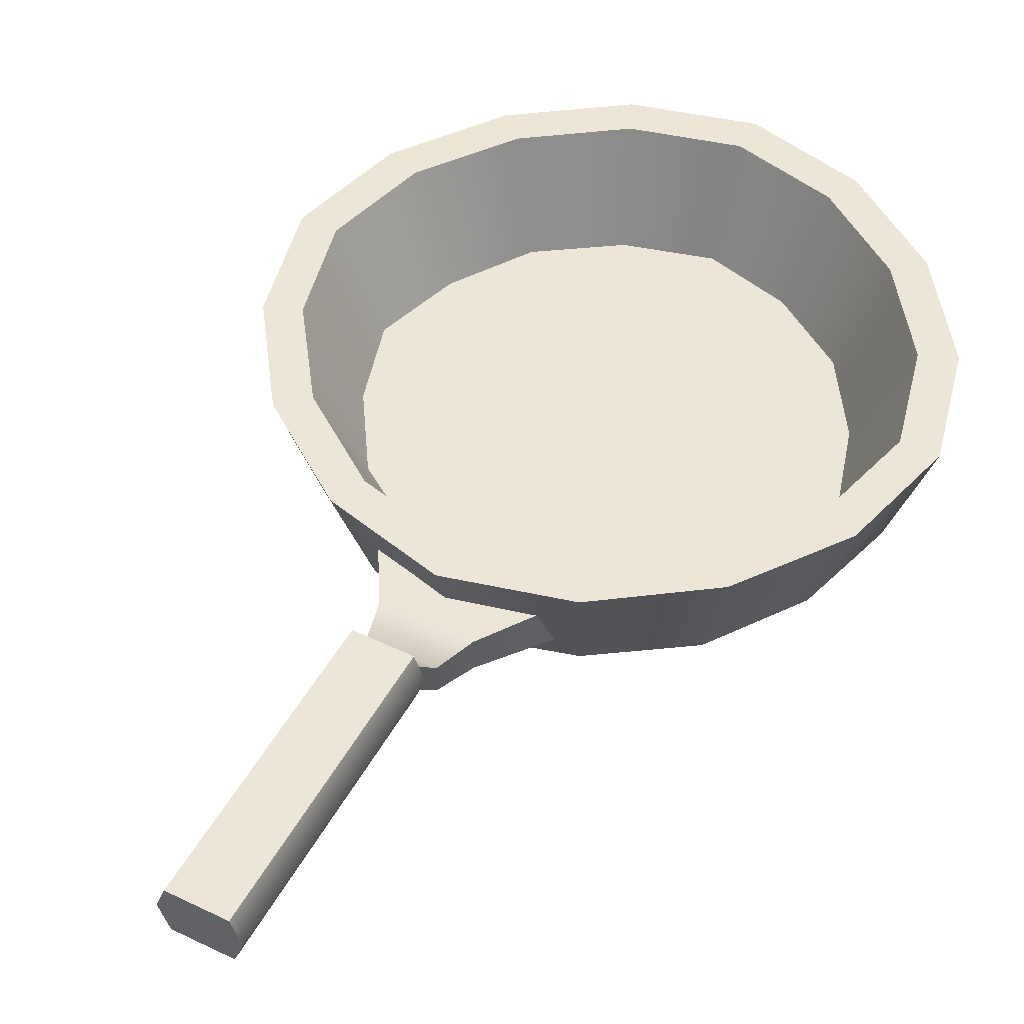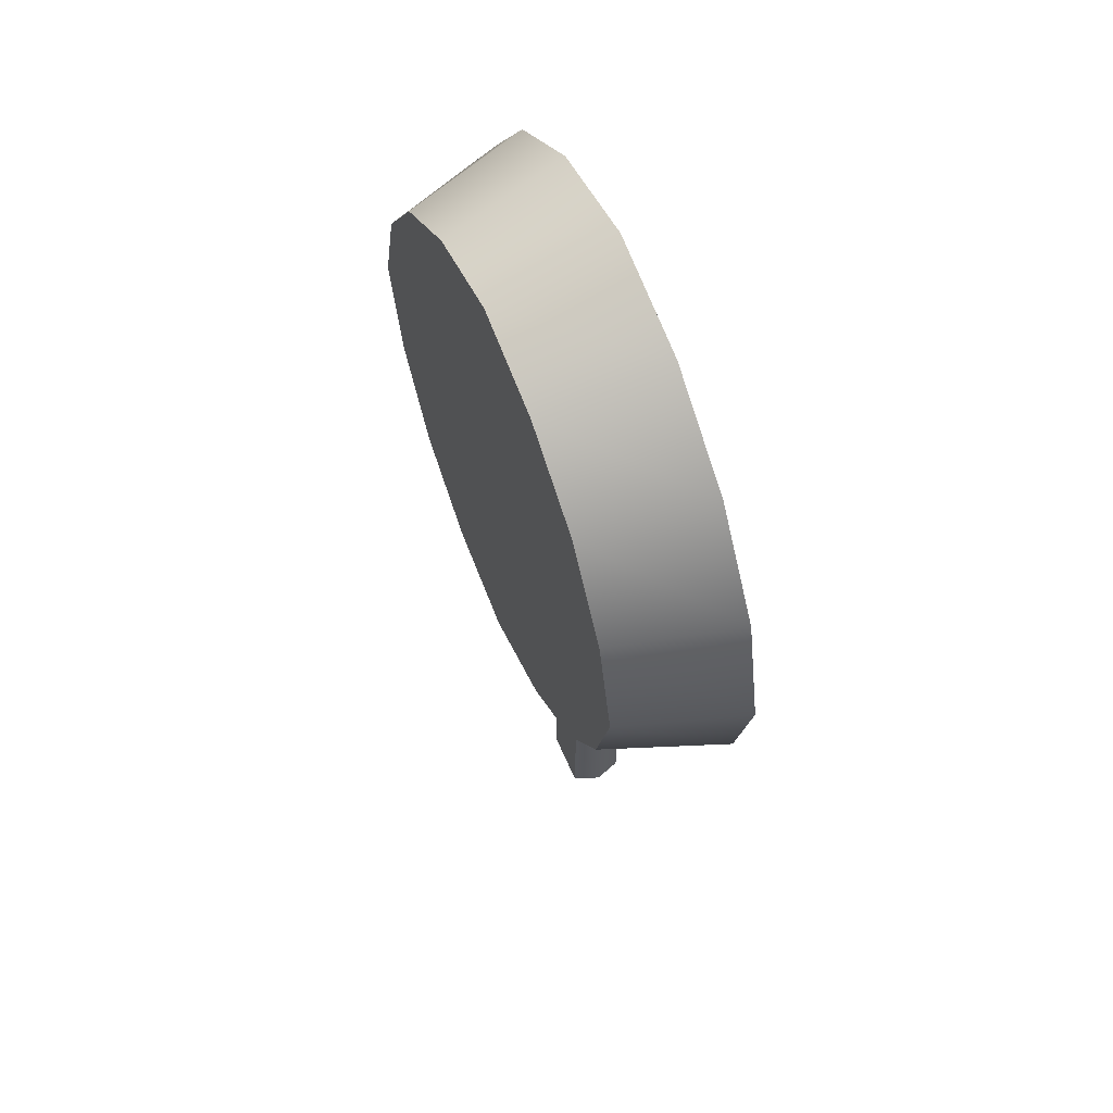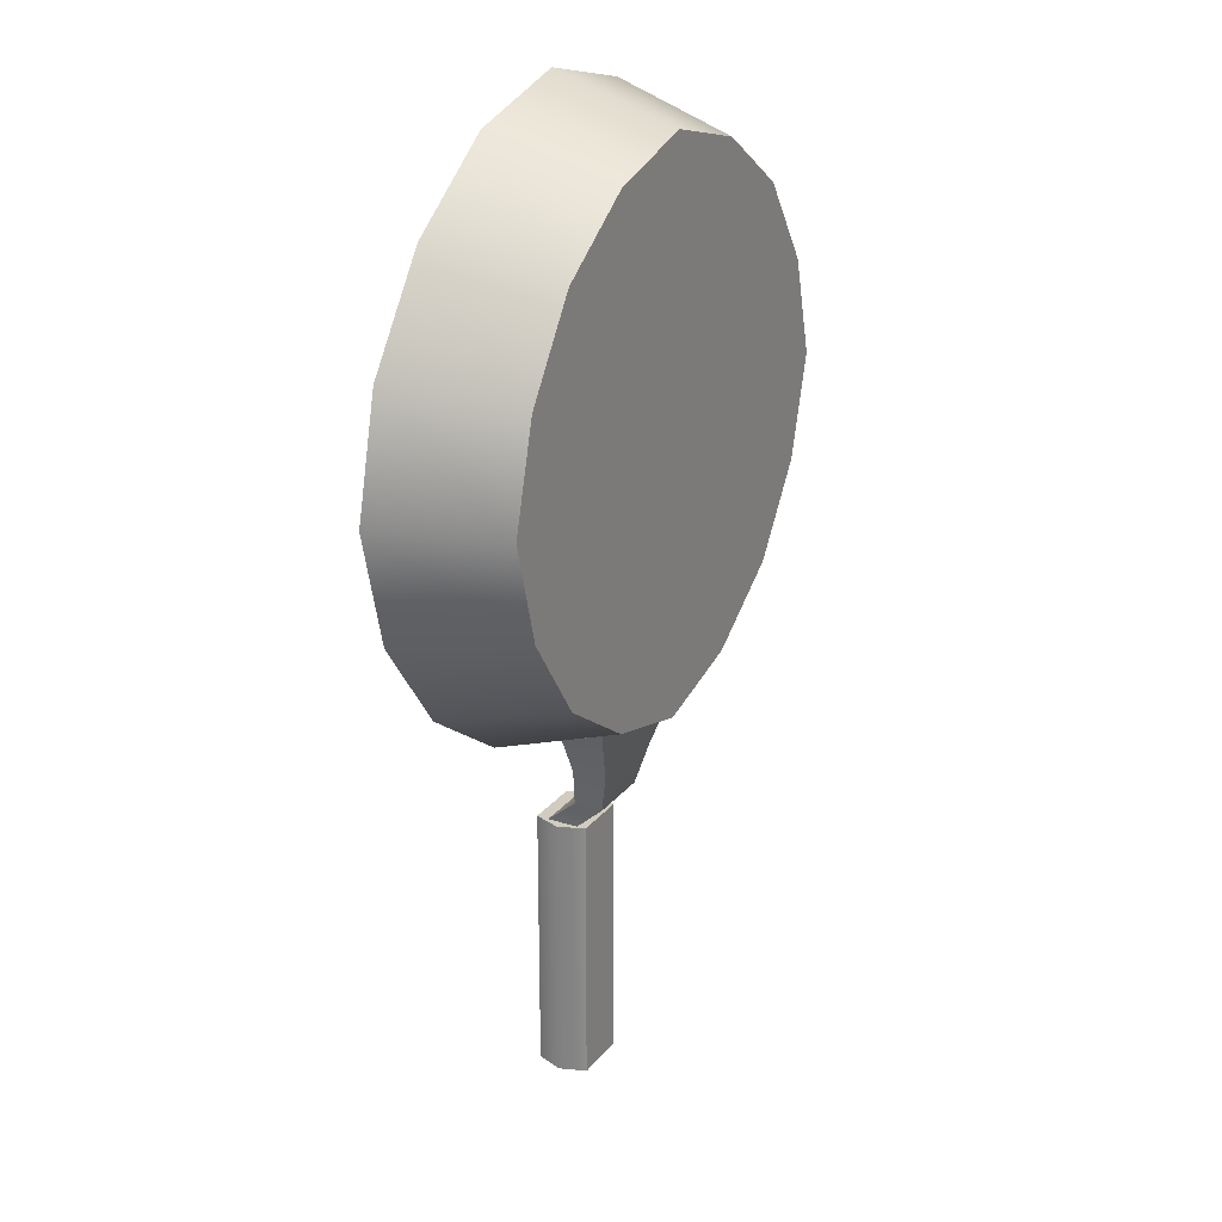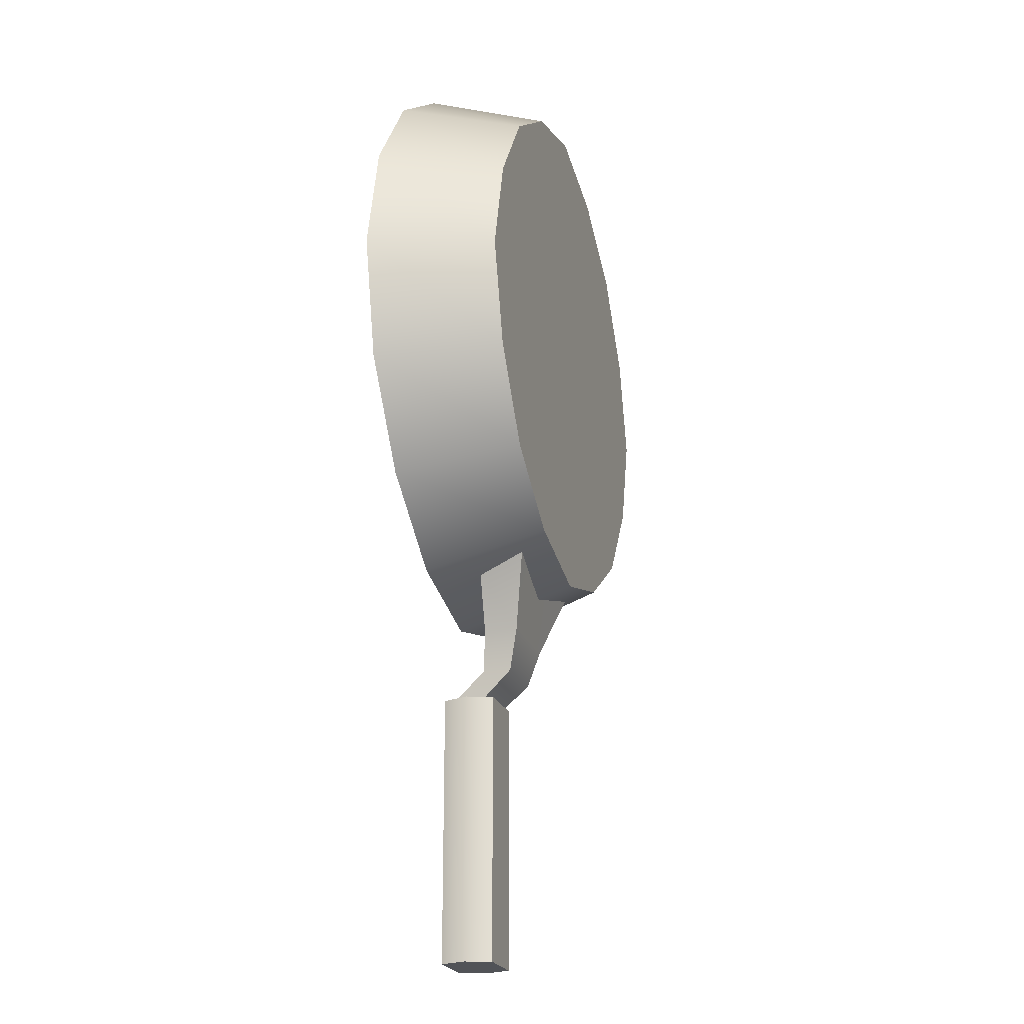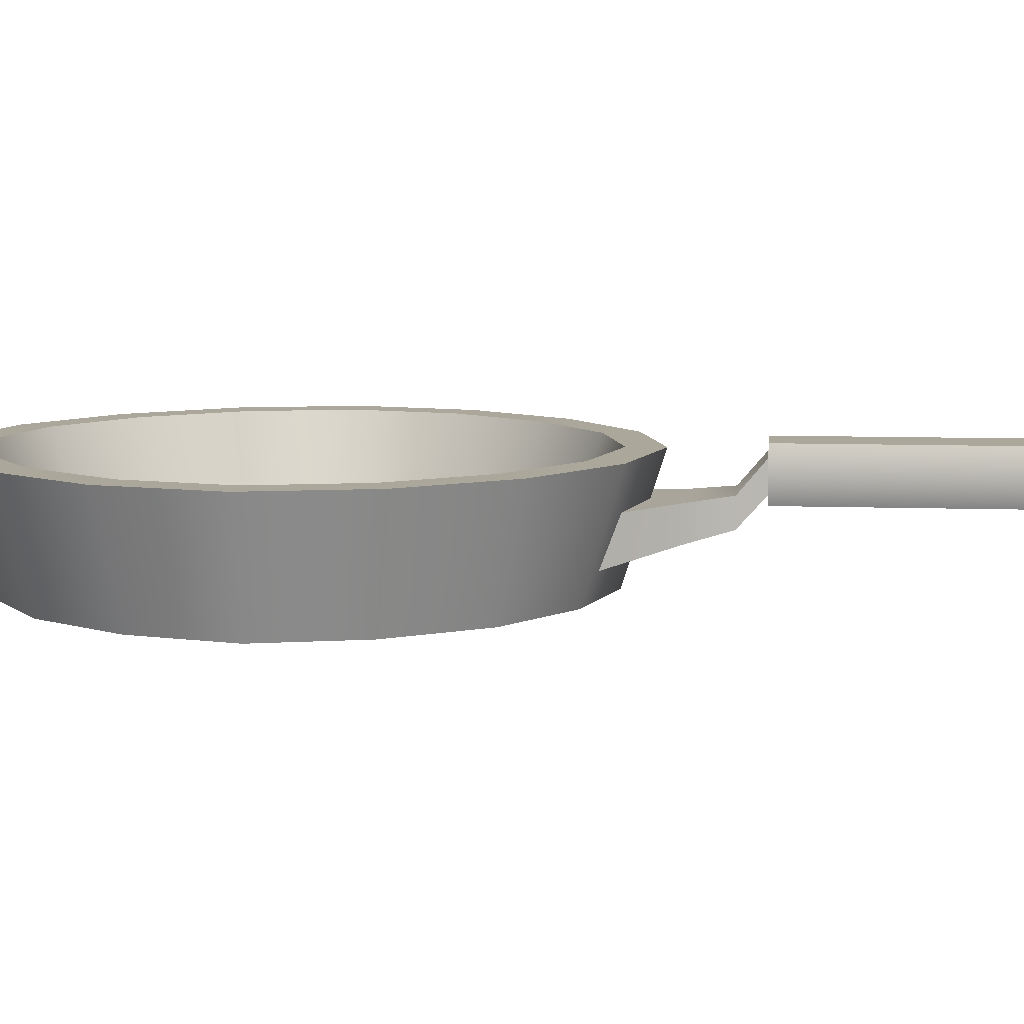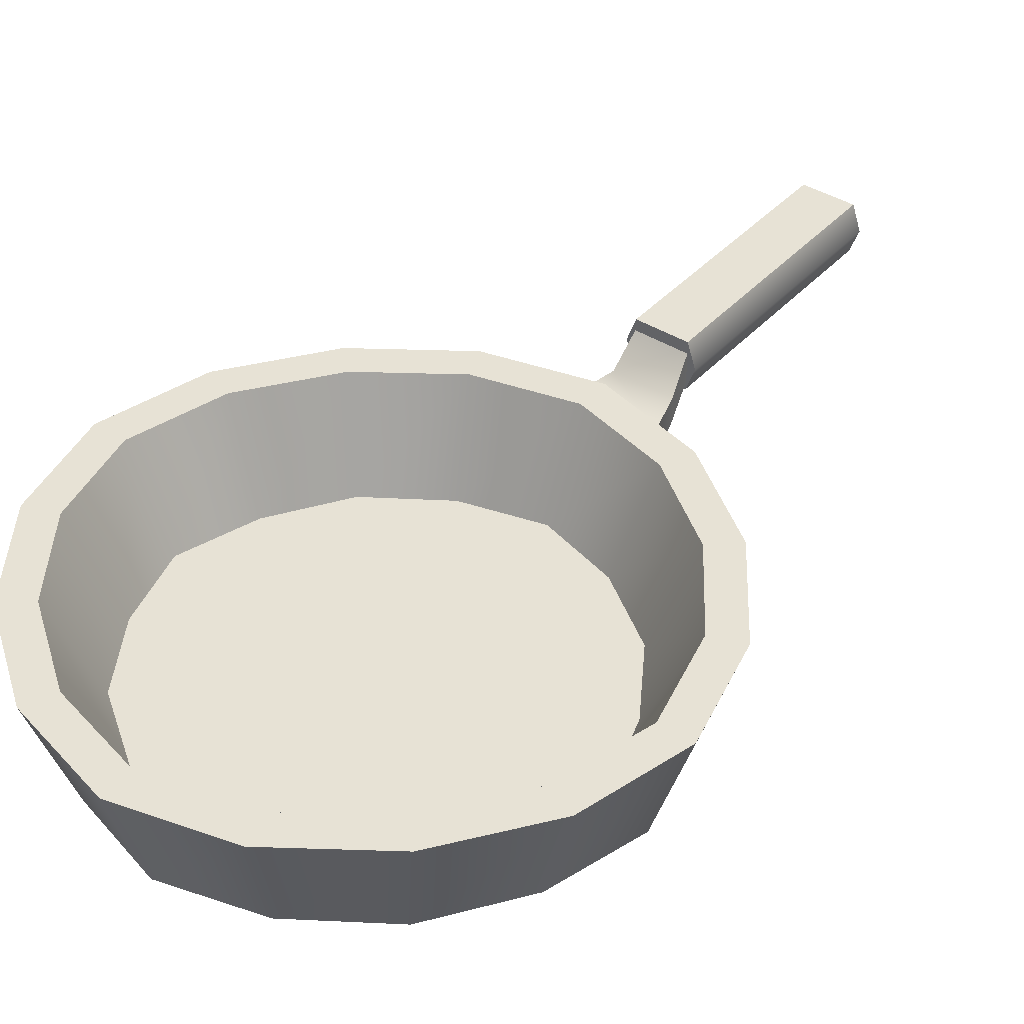
<metadata>
{"format":"obj","ext":"obj","renderer":"f3d","projection":"perspective","resolution":1024,"background":"white","views":[{"elev":49.3,"azim":27.9,"up":"+Z"},{"elev":59.9,"azim":-113.0,"up":"+Y"},{"elev":24.2,"azim":118.8,"up":"+Y"},{"elev":-21.9,"azim":106.9,"up":"+Y"},{"elev":8.2,"azim":-84.3,"up":"+Z"},{"elev":40.4,"azim":-142.3,"up":"+Z"}]}
</metadata>
<code>
v -0.4288 3.342 -0.2632
v -0.75 3.878 -0.3115
v 3.487e-07 3.751 -0.3002
v -0.2739 2.653 0.1284
v 0.3156 2.943 -0.2148
v 0.2739 2.653 0.1284
v -0.3156 2.943 -0.2148
v 0.4288 3.342 -0.2632
v 0.75 3.878 -0.3115
v -0.4288 3.342 -0.6011
v 3.487e-07 3.871 -0.733
v -0.8138 4.033 -0.7762
v 0.4288 3.342 -0.6011
v 0.8138 4.033 -0.7762
v 0.3156 2.943 -0.499
v -0.2739 2.653 -0.1818
v 0.2739 2.653 -0.1818
v -0.3156 2.943 -0.499
v -2.405 5.593 -1.058
v -2.405 7.545 -1.058
v -2.672 6.569 -1.058
v -1.825 4.744 -1.058
v -1.825 8.394 -1.058
v -0.9762 4.164 -1.058
v -0.9762 8.974 -1.058
v -1.538e-07 3.898 -1.058
v -1.538e-07 9.24 -1.058
v 0.9762 4.164 -1.058
v 0.9762 8.974 -1.058
v 1.825 4.744 -1.058
v 1.825 8.394 -1.058
v 2.405 5.593 -1.058
v 2.405 7.545 -1.058
v 2.672 6.569 -1.058
v 2.008 5.762 -0.9009
v 2.008 7.376 -0.9009
v 2.252 6.569 -0.9009
v 1.538 5.031 -0.9009
v 1.538 8.107 -0.9009
v 0.8151 4.54 -0.9009
v 0.8151 8.598 -0.9009
v 1.051e-07 4.317 -0.9009
v 1.051e-07 8.821 -0.9009
v -0.8151 4.54 -0.9009
v -0.8151 8.598 -0.9009
v -1.538 5.031 -0.9009
v -1.538 8.107 -0.9009
v -2.008 5.762 -0.9009
v -2.008 7.376 -0.9009
v -2.252 6.569 -0.9009
v -2.095 8.647 0.1385
v -2.777 7.689 0.1385
v -3.052 6.569 0.1385
v -2.777 5.449 0.1385
v -2.095 4.491 0.1385
v -1.13 3.804 0.1385
v -4.259e-07 3.517 0.1385
v 1.13 3.804 0.1385
v 2.095 4.491 0.1385
v 2.777 5.449 0.1385
v 3.052 6.569 0.1385
v 2.777 7.689 0.1385
v 2.095 8.647 0.1385
v 1.13 9.334 0.1385
v -4.259e-07 9.621 0.1385
v -1.13 9.334 0.1385
v -1.844 4.724 0.1385
v -0.9949 4.117 0.1385
v 3.222e-07 3.865 0.1385
v 0.9949 4.117 0.1385
v 1.844 4.724 0.1385
v 2.452 5.575 0.1385
v 2.701 6.569 0.1385
v 2.452 7.563 0.1385
v 1.844 8.414 0.1385
v 0.9949 9.021 0.1385
v 3.222e-07 9.273 0.1385
v -0.9949 9.021 0.1385
v -1.844 8.414 0.1385
v -2.452 7.563 0.1385
v -2.701 6.569 0.1385
v -2.452 5.575 0.1385
o JOBJ_2_DOBJ_0_SINGLE
g polygon_0
f 1 3 2
f 4 6 5
f 7 4 5
f 1 7 5
f 1 5 8
f 3 1 8
f 3 8 9
f 10 12 11
f 13 10 11
f 13 11 14
f 15 17 16
f 15 16 18
f 13 15 18
f 13 18 10
f 5 6 17
f 5 17 15
f 8 5 15
f 8 15 13
f 9 8 13
f 9 13 14
f 1 2 12
f 1 12 10
f 7 1 10
f 7 10 18
f 4 7 18
f 4 18 16
f 19 21 20
f 22 19 20
f 22 20 23
f 24 22 23
f 24 23 25
f 26 24 25
f 26 25 27
f 28 26 27
f 28 27 29
f 30 28 29
f 30 29 31
f 32 30 31
f 32 31 33
f 34 32 33
f 35 37 36
f 38 35 36
f 38 36 39
f 40 38 39
f 40 39 41
f 42 40 41
f 42 41 43
f 44 42 43
f 44 43 45
f 46 44 45
f 46 45 47
f 48 46 47
f 48 47 49
f 50 48 49
f 51 25 23
f 52 51 23
f 52 23 20
f 53 52 20
f 53 20 21
f 54 53 21
f 54 21 19
f 55 54 19
f 55 19 22
f 56 55 22
f 56 22 24
f 57 56 24
f 57 24 26
f 58 57 26
f 58 26 28
f 59 58 28
f 59 28 30
f 60 59 30
f 60 30 32
f 61 60 32
f 61 32 34
f 62 61 34
f 62 34 33
f 63 62 33
f 63 33 31
f 64 63 31
f 64 31 29
f 65 64 29
f 65 29 27
f 66 65 27
f 66 27 25
f 51 66 25
f 67 54 55
f 68 67 55
f 68 55 56
f 69 68 56
f 69 56 57
f 70 69 57
f 70 57 58
f 71 70 58
f 71 58 59
f 72 71 59
f 72 59 60
f 73 72 60
f 73 60 61
f 74 73 61
f 74 61 62
f 75 74 62
f 75 62 63
f 76 75 63
f 76 63 64
f 77 76 64
f 77 64 65
f 78 77 65
f 78 65 66
f 79 78 66
f 79 66 51
f 80 79 51
f 80 51 52
f 81 80 52
f 81 52 53
f 82 81 53
f 82 53 54
f 67 82 54
f 46 82 67
f 44 46 67
f 44 67 68
f 42 44 68
f 42 68 69
f 40 42 69
f 40 69 70
f 38 40 70
f 38 70 71
f 35 38 71
f 35 71 72
f 37 35 72
f 37 72 73
f 36 37 73
f 36 73 74
f 39 36 74
f 39 74 75
f 41 39 75
f 41 75 76
f 43 41 76
f 43 76 77
f 45 43 77
f 45 77 78
f 47 45 78
f 47 78 79
f 49 47 79
f 49 79 80
f 50 49 80
f 50 80 81
f 48 50 81
f 48 81 82
f 46 48 82
v -0.2737 2.683 -0.3028
v -0.2737 4.768e-07 -0.3028
v 0.2737 4.768e-07 -0.3028
v 0.2737 2.683 -0.3028
v -0.2737 -4.768e-07 0.2141
v -0.2737 2.683 0.2141
v 0.2737 2.683 0.2141
v 0.2737 -4.768e-07 0.2141
v -0.3662 4.768e-07 -0.04436
v 0.3662 4.768e-07 -0.04436
v 0.3662 2.683 -0.04436
v -0.3662 2.683 -0.04436
o JOBJ_3_DOBJ_0_SINGLE
g polygon_0
f 83 85 84
f 85 83 86
f 87 89 88
f 89 87 90
f 87 91 84
f 90 87 84
f 90 84 85
f 92 90 85
f 92 85 86
f 92 86 93
f 90 92 93
f 90 93 89
f 94 83 84
f 94 84 91
f 88 94 91
f 88 91 87
f 83 94 88
f 86 83 88
f 86 88 89
f 93 86 89

</code>
